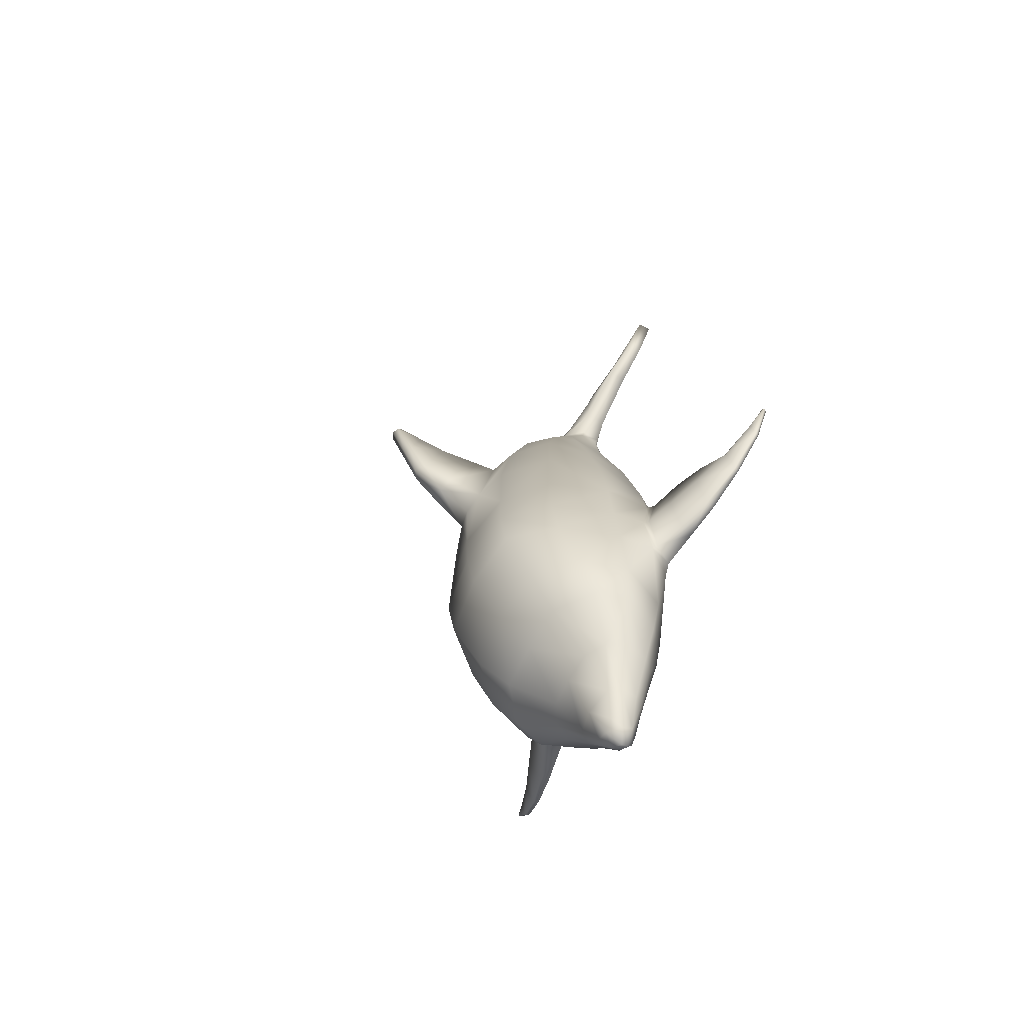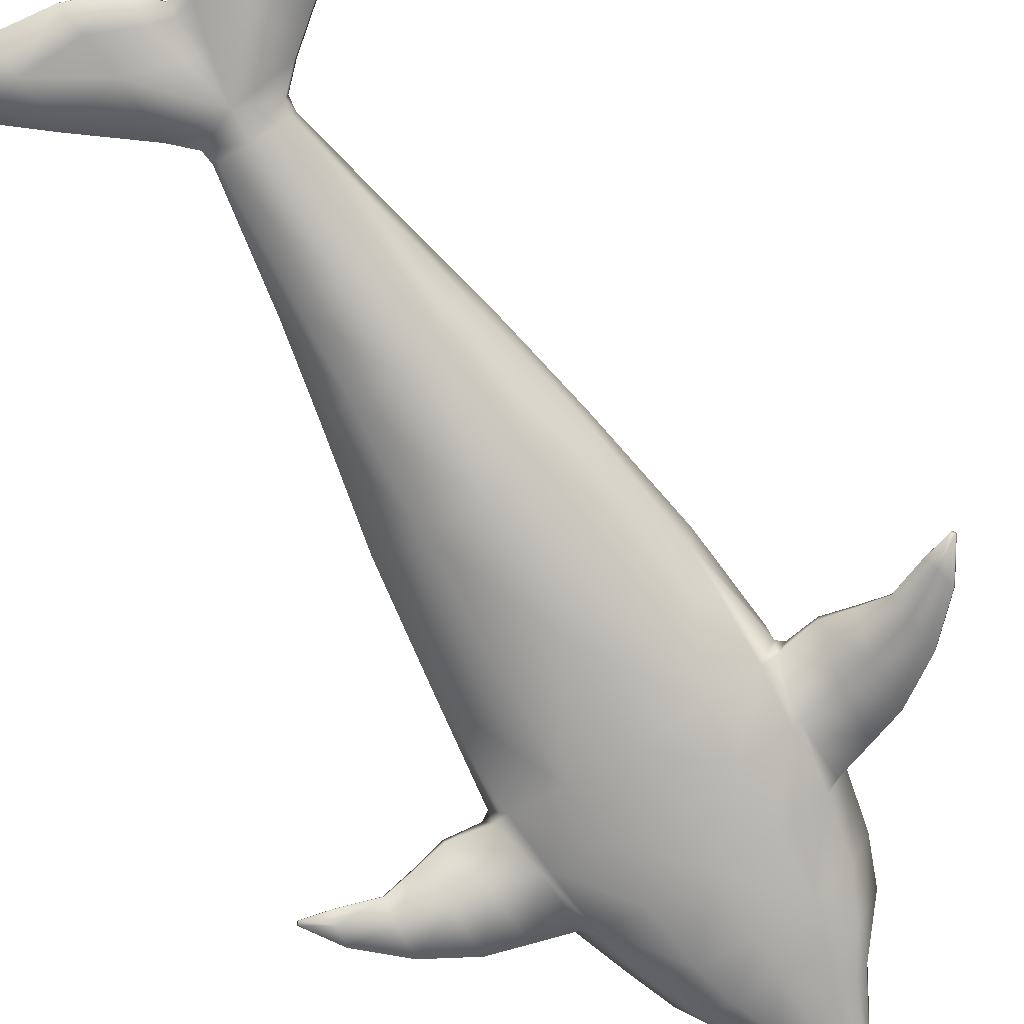
<metadata>
{"format":"obj","ext":"obj","renderer":"f3d","projection":"perspective","resolution":1024,"background":"white","views":[{"elev":-70.7,"azim":-118.2,"up":"+Z"},{"elev":-77.6,"azim":31.9,"up":"+Y"}]}
</metadata>
<code>
g febg_tropical_002_dolphin_01
v -0.1617 0.3318 3.406
v 3.338e-06 0.481 3.239
v 3.338e-06 0.3859 3.239
v -0.1617 0.4271 3.406
v -0.4509 0.2998 3.52
v -0.1309 0.4846 3.242
v -0.09674 0.5662 2.962
v 3.338e-06 0.5853 2.942
v 3.338e-06 0.6554 2.715
v -0.1169 0.6123 2.708
v 3.338e-06 0.7014 2.537
v -0.401 0.5191 3.055
v -0.4279 0.475 3.32
v -0.4509 0.3952 3.52
v -0.131 0.6568 2.537
v 3.338e-06 0.7318 2.444
v -0.8453 0.3836 3.573
v -0.8453 0.2888 3.573
v -0.8124 0.4378 3.318
v -1.238 0.3781 3.546
v -1.238 0.275 3.546
v -0.3881 0.5332 2.667
v -0.7916 0.4942 2.982
v -1.067 0.4217 3.21
v -1.067 0.3124 3.21
v -1.238 0.275 3.546
v -0.7916 0.3463 2.982
v -0.8124 0.297 3.318
v -0.8453 0.2888 3.573
v -0.4509 0.2998 3.52
v -0.3881 0.3684 2.667
v -0.4279 0.3269 3.32
v -0.1617 0.3318 3.406
v -0.401 0.3445 3.055
v -0.1317 0.3178 3.196
v 3.338e-06 0.3859 3.239
v 3.338e-06 0.3723 3.157
v -0.06983 0.3034 2.954
v 3.338e-06 0.336 2.942
v 3.338e-06 0.2837 2.631
v -0.2484 0.3561 2.535
v 3.338e-06 0.2815 2.534
v 3.338e-06 0.2784 2.442
v -0.2541 0.5071 2.534
v -0.2431 0.5179 2.443
v -0.2141 0.3433 2.443
v 3.338e-06 0.2062 1.615
v -0.1354 0.6857 2.444
v -0.2439 0.9679 1.613
v 3.338e-06 1.06 1.613
v -0.2412 0.3815 2.443
v -0.2605 0.2823 1.617
v 3.338e-06 0.1695 1.075
v -0.3903 0.4646 1.616
v -0.3975 0.7565 1.614
v -0.2891 0.2503 1.077
v 3.338e-06 0.1326 0.3179
v -0.4985 0.4647 1.078
v -0.3458 0.2101 0.3191
v 3.338e-06 0.08878 -0.4884
v -0.4645 0.9699 1.076
v -0.5192 0.7866 1.078
v -0.6575 0.4441 0.3153
v -0.7721 0.3986 -0.4906
v -0.3839 0.1564 -0.4877
v -0.6663 0.7855 0.3191
v -0.4144 0.1412 -1.186
v 3.338e-06 0.08784 -1.187
v -0.2981 1.154 1.077
v -0.5868 1.117 0.3177
v -0.4052 0.1326 -1.561
v 3.338e-06 0.08881 -1.572
v 3.338e-06 0.0856 -1.956
v -0.04178 1.25 1.077
v 3.338e-06 1.258 1.077
v -0.3492 1.344 0.3177
v -0.1613 1.413 0.3112
v -0.1539 1.53 -0.4774
v 3.338e-06 1.426 0.3705
v -0.8026 0.7834 -0.5013
v -0.6879 1.176 -0.507
v -0.1364 1.641 0.3086
v 3.338e-06 1.628 0.362
v 3.338e-06 1.828 0.3535
v -0.3893 1.455 -0.4909
v -0.8609 0.7763 -1.172
v -0.4069 1.466 -1.202
v -0.1115 1.777 -0.3228
v -0.7048 1.199 -1.187
v -0.1115 1.865 0.3061
v -0.06825 1.997 -0.1682
v -0.08051 2.059 0.4189
v 3.338e-06 2.047 0.46
v 3.338e-06 1.804 -0.352
v 3.338e-06 1.56 -0.5361
v 3.338e-06 1.545 -1.215
v 3.338e-06 2.046 -0.1679
v 3.338e-06 1.531 -1.616
v -0.05917 2.132 0.1626
v 3.338e-06 2.171 0.1688
v -0.04983 2.268 0.4934
v 3.338e-06 2.296 0.5056
v -0.04928 2.249 0.5317
v 3.338e-06 2.261 0.5665
v -0.412 1.474 -1.612
v -0.4069 1.42 -1.979
v 3.338e-06 1.468 -1.981
v -0.6795 1.184 -1.607
v -0.3884 1.203 -2.412
v 3.338e-06 1.234 -2.412
v -0.6666 1.126 -1.97
v -0.8459 0.7485 -1.596
v -0.3239 0.9985 -2.691
v 3.338e-06 1.013 -2.712
v -0.6304 0.9721 -2.402
v -0.8772 0.4523 -1.169
v -0.8054 0.3048 -1.174
v -0.763 0.2561 -1.192
v -0.8813 0.5053 -1.59
v -0.7351 0.2113 -1.556
v -0.8184 0.6963 -1.969
v -0.8449 0.4358 -1.967
v -0.3969 0.1241 -1.967
v -0.7064 0.2481 -1.967
v -0.3526 0.131 -2.388
v 3.338e-06 0.09697 -2.399
v -0.7518 0.6127 -2.388
v -0.6142 0.292 -2.389
v -0.2934 0.1475 -2.666
v 3.338e-06 0.1222 -2.666
v -0.5655 0.8006 -2.676
v -0.1917 0.1781 -2.937
v 3.338e-06 0.1556 -2.991
v -0.11 0.2205 -3.26
v 3.338e-06 0.1919 -3.291
v 3.338e-06 0.2363 -3.502
v -0.09336 0.2815 -3.461
v 3.338e-06 0.271 -3.554
v 3.338e-06 0.3204 -3.573
v -0.1723 0.249 -3.248
v -0.3138 0.2348 -2.93
v -0.08479 0.3539 -3.502
v 3.338e-06 0.4389 -3.507
v -0.2191 0.3083 -3.226
v -0.4772 0.2579 -2.666
v -0.08844 0.4415 -3.456
v 3.338e-06 0.5581 -3.302
v -0.2328 0.4337 -3.242
v -0.1816 0.5118 -3.255
v 3.338e-06 0.7095 -2.944
v -0.3919 0.3072 -2.917
v -0.527 0.3039 -2.666
v -0.6346 0.5708 -2.67
v -0.414 0.499 -2.923
v -0.351 0.6035 -2.913
v -0.205 0.6895 -2.912
v -0.8606 0.2932 -1.206
v -0.763 0.2561 -1.192
v -0.7351 0.2113 -1.556
v -0.7834 0.2458 -1.555
v -0.7064 0.2481 -1.967
v -1.125 0.2602 -1.147
v -0.7866 0.2669 -1.934
v -0.8449 0.4358 -1.967
v -0.8728 0.41 -1.942
v -0.8813 0.5053 -1.59
v -1.04 0.2055 -1.84
v -1.054 0.2001 -1.488
v -0.9115 0.4737 -1.587
v -0.8772 0.4523 -1.169
v -1.269 0.162 -1.444
v -1.333 0.1817 -1.173
v -1.073 0.3153 -1.854
v -1.265 0.15 -1.754
v -1.539 0.08532 -1.345
v -1.519 0.1016 -1.188
v -1.286 0.2133 -1.759
v -1.559 0.07884 -1.556
v -1.792 0.02554 -1.172
v -1.756 0.03487 -1.089
v -1.943 0.01024 -1.038
v -1.957 0.006095 -1.061
v -1.812 0.02297 -1.301
v -1.086 0.3902 -1.524
v -1.573 0.1167 -1.557
v -1.324 0.2886 -1.466
v -1.143 0.3286 -1.148
v -0.9285 0.4103 -1.196
v -0.8606 0.2932 -1.206
v -0.8054 0.3048 -1.174
v -0.763 0.2561 -1.192
v -1.125 0.2602 -1.147
v -1.333 0.1817 -1.173
v -1.354 0.2463 -1.181
v -1.519 0.1016 -1.188
v -1.583 0.1735 -1.351
v -1.533 0.1418 -1.193
v -1.756 0.03487 -1.089
v -1.824 0.04972 -1.301
v -1.768 0.06173 -1.093
v -1.943 0.01024 -1.038
v -1.826 0.08239 -1.17
v -1.969 0.03133 -1.063
v -1.956 0.0356 -1.041
v 0.1617 0.3318 3.406
v 3.338e-06 0.3859 3.239
v 3.338e-06 0.481 3.239
v 0.1617 0.4271 3.406
v 0.4509 0.2998 3.52
v 0.1309 0.4846 3.242
v 0.09674 0.5662 2.962
v 3.338e-06 0.5853 2.942
v 3.338e-06 0.6554 2.715
v 0.1169 0.6123 2.708
v 3.338e-06 0.7014 2.537
v 0.401 0.5191 3.055
v 0.4279 0.475 3.32
v 0.4509 0.3952 3.52
v 0.131 0.6568 2.537
v 3.338e-06 0.7318 2.444
v 0.8453 0.3836 3.573
v 0.8453 0.2888 3.573
v 0.8124 0.4378 3.318
v 1.238 0.3781 3.546
v 1.238 0.275 3.546
v 0.3881 0.5332 2.667
v 0.7916 0.4942 2.982
v 1.067 0.4217 3.21
v 1.067 0.3124 3.21
v 1.238 0.275 3.546
v 0.7916 0.3463 2.982
v 0.8124 0.297 3.318
v 0.8453 0.2888 3.573
v 0.4509 0.2998 3.52
v 0.3881 0.3684 2.667
v 0.4279 0.3269 3.32
v 0.1617 0.3318 3.406
v 0.401 0.3445 3.055
v 0.1317 0.3178 3.196
v 3.338e-06 0.3859 3.239
v 3.338e-06 0.3723 3.157
v 0.06983 0.3034 2.954
v 3.338e-06 0.336 2.942
v 3.338e-06 0.2837 2.631
v 0.2484 0.3561 2.535
v 3.338e-06 0.2815 2.534
v 3.338e-06 0.2784 2.442
v 0.2541 0.5071 2.534
v 0.2431 0.5179 2.443
v 0.2141 0.3433 2.443
v 3.338e-06 0.2062 1.615
v 0.1354 0.6857 2.444
v 0.2439 0.9679 1.613
v 3.338e-06 1.06 1.613
v 0.2412 0.3815 2.443
v 0.2605 0.2823 1.617
v 3.338e-06 0.1695 1.075
v 0.3903 0.4646 1.616
v 0.3975 0.7565 1.614
v 0.2891 0.2503 1.077
v 3.338e-06 0.1326 0.3179
v 0.4985 0.4647 1.078
v 0.3458 0.2101 0.3191
v 3.338e-06 0.08878 -0.4884
v 0.4645 0.9699 1.076
v 0.5192 0.7866 1.078
v 0.6575 0.4441 0.3153
v 0.7721 0.3986 -0.4906
v 0.3839 0.1564 -0.4877
v 0.6663 0.7855 0.3191
v 0.4144 0.1412 -1.186
v 3.338e-06 0.08784 -1.187
v 0.2981 1.154 1.077
v 0.5868 1.117 0.3177
v 0.4052 0.1326 -1.561
v 3.338e-06 0.08881 -1.572
v 3.338e-06 0.0856 -1.956
v 0.04178 1.25 1.077
v 3.338e-06 1.258 1.077
v 0.3492 1.344 0.3177
v 0.1613 1.413 0.3112
v 0.1539 1.53 -0.4774
v 3.338e-06 1.426 0.3705
v 0.8026 0.7834 -0.5013
v 0.6879 1.176 -0.507
v 0.1364 1.641 0.3086
v 3.338e-06 1.628 0.362
v 3.338e-06 1.828 0.3535
v 0.3893 1.455 -0.4909
v 0.8609 0.7763 -1.172
v 0.4069 1.466 -1.202
v 0.1115 1.777 -0.3228
v 0.7048 1.199 -1.187
v 0.1115 1.865 0.3061
v 0.06825 1.997 -0.1682
v 0.08051 2.059 0.4189
v 3.338e-06 2.047 0.46
v 3.338e-06 1.804 -0.352
v 3.338e-06 1.56 -0.5361
v 3.338e-06 1.545 -1.215
v 3.338e-06 2.046 -0.1679
v 3.338e-06 1.531 -1.616
v 0.05917 2.132 0.1626
v 3.338e-06 2.171 0.1688
v 0.04983 2.268 0.4934
v 3.338e-06 2.296 0.5056
v 0.04928 2.249 0.5317
v 3.338e-06 2.261 0.5665
v 0.412 1.474 -1.612
v 0.4069 1.42 -1.979
v 3.338e-06 1.468 -1.981
v 0.6795 1.184 -1.607
v 0.3884 1.203 -2.412
v 3.338e-06 1.234 -2.412
v 0.6666 1.126 -1.97
v 0.8459 0.7485 -1.596
v 0.3239 0.9985 -2.691
v 3.338e-06 1.013 -2.712
v 0.6304 0.9721 -2.402
v 0.8772 0.4523 -1.169
v 0.8054 0.3048 -1.174
v 0.763 0.2561 -1.192
v 0.8813 0.5053 -1.59
v 0.7351 0.2113 -1.556
v 0.8184 0.6963 -1.969
v 0.8449 0.4358 -1.967
v 0.3969 0.1241 -1.967
v 0.7064 0.2481 -1.967
v 0.3526 0.131 -2.388
v 3.338e-06 0.09697 -2.399
v 0.7518 0.6127 -2.388
v 0.6142 0.292 -2.389
v 0.2934 0.1475 -2.666
v 3.338e-06 0.1222 -2.666
v 0.5655 0.8006 -2.676
v 0.1917 0.1781 -2.937
v 3.338e-06 0.1556 -2.991
v 0.11 0.2205 -3.26
v 3.338e-06 0.1919 -3.291
v 3.338e-06 0.2363 -3.502
v 0.09336 0.2815 -3.461
v 3.338e-06 0.271 -3.554
v 3.338e-06 0.3204 -3.573
v 0.1723 0.249 -3.248
v 0.3138 0.2348 -2.93
v 0.08479 0.3539 -3.502
v 3.338e-06 0.4389 -3.507
v 0.2191 0.3083 -3.226
v 0.4772 0.2579 -2.666
v 0.08844 0.4415 -3.456
v 3.338e-06 0.5581 -3.302
v 0.2328 0.4337 -3.242
v 0.1816 0.5118 -3.255
v 3.338e-06 0.7095 -2.944
v 0.3919 0.3072 -2.917
v 0.527 0.3039 -2.666
v 0.6346 0.5708 -2.67
v 0.414 0.499 -2.923
v 0.351 0.6035 -2.913
v 0.205 0.6895 -2.912
v 0.8606 0.2932 -1.206
v 0.7351 0.2113 -1.556
v 0.763 0.2561 -1.192
v 0.7834 0.2458 -1.555
v 0.7064 0.2481 -1.967
v 1.125 0.2602 -1.147
v 0.7866 0.2669 -1.934
v 0.8449 0.4358 -1.967
v 0.8728 0.41 -1.942
v 0.8813 0.5053 -1.59
v 1.04 0.2055 -1.84
v 1.054 0.2001 -1.488
v 0.9115 0.4737 -1.587
v 0.8772 0.4523 -1.169
v 1.269 0.162 -1.444
v 1.333 0.1817 -1.173
v 1.073 0.3153 -1.854
v 1.265 0.15 -1.754
v 1.539 0.08532 -1.345
v 1.519 0.1016 -1.188
v 1.286 0.2133 -1.759
v 1.559 0.07884 -1.556
v 1.792 0.02554 -1.172
v 1.756 0.03487 -1.089
v 1.943 0.01024 -1.038
v 1.957 0.006095 -1.061
v 1.812 0.02297 -1.301
v 1.086 0.3902 -1.524
v 1.573 0.1167 -1.557
v 1.324 0.2886 -1.466
v 1.143 0.3286 -1.148
v 0.9285 0.4103 -1.196
v 0.8606 0.2932 -1.206
v 0.8054 0.3048 -1.174
v 0.763 0.2561 -1.192
v 1.125 0.2602 -1.147
v 1.333 0.1817 -1.173
v 1.354 0.2463 -1.181
v 1.519 0.1016 -1.188
v 1.583 0.1735 -1.351
v 1.533 0.1418 -1.193
v 1.756 0.03487 -1.089
v 1.824 0.04972 -1.301
v 1.768 0.06173 -1.093
v 1.943 0.01024 -1.038
v 1.826 0.08239 -1.17
v 1.969 0.03133 -1.063
v 1.956 0.0356 -1.041
g febg_tropical_002_dolphin_01_0
f 3 2 1
f 2 4 1
f 1 4 5
f 4 2 6
f 2 7 6
f 2 8 7
f 7 8 9
f 10 7 9
f 10 9 11
f 7 12 6
f 12 7 10
f 6 13 4
f 12 13 6
f 4 14 5
f 13 14 4
f 15 10 11
f 15 11 16
f 14 17 5
f 17 18 5
f 13 19 14
f 19 17 14
f 13 12 19
f 17 20 18
f 17 19 20
f 20 21 18
f 12 10 22
f 10 15 22
f 19 12 23
f 23 12 22
f 20 19 24
f 24 19 23
f 20 24 25
f 26 20 25
f 24 23 27
f 25 24 27
f 26 25 28
f 27 28 25
f 29 26 28
f 30 29 28
f 23 22 31
f 27 23 31
f 32 30 28
f 33 30 32
f 27 34 28
f 34 32 28
f 34 27 31
f 35 33 32
f 32 34 35
f 36 33 35
f 37 36 35
f 35 38 37
f 34 38 35
f 38 39 37
f 40 39 38
f 40 38 34
f 31 40 34
f 40 31 41
f 42 40 41
f 43 42 41
f 44 41 31
f 22 44 31
f 22 15 44
f 45 44 15
f 44 45 41
f 46 43 41
f 47 43 46
f 48 45 15
f 48 15 16
f 49 48 16
f 50 49 16
f 45 51 41
f 46 41 51
f 52 47 46
f 47 52 53
f 51 54 46
f 51 45 54
f 54 52 46
f 55 45 48
f 49 55 48
f 54 45 55
f 52 56 53
f 56 52 54
f 57 53 56
f 58 56 54
f 58 54 55
f 59 57 56
f 59 56 58
f 60 57 59
f 61 55 49
f 62 58 55
f 55 61 62
f 58 62 63
f 63 59 58
f 63 64 59
f 64 65 59
f 65 60 59
f 63 66 64
f 62 66 63
f 66 62 61
f 60 65 67
f 67 65 64
f 68 60 67
f 69 61 49
f 69 49 50
f 70 66 61
f 61 69 70
f 68 67 71
f 72 68 71
f 72 71 73
f 74 69 50
f 75 74 50
f 69 74 76
f 69 76 70
f 77 74 75
f 74 77 76
f 76 77 78
f 79 77 75
f 80 66 70
f 66 80 64
f 70 76 81
f 81 80 70
f 77 79 82
f 79 83 82
f 83 84 82
f 85 76 78
f 76 85 81
f 64 80 86
f 86 80 81
f 81 85 87
f 85 78 87
f 88 78 77
f 82 88 77
f 89 86 81
f 89 81 87
f 84 90 82
f 91 88 82
f 90 91 82
f 90 84 92
f 84 93 92
f 88 94 78
f 88 91 94
f 94 95 78
f 78 95 96
f 78 96 87
f 91 97 94
f 87 96 98
f 91 90 99
f 97 91 99
f 90 92 99
f 100 97 99
f 99 101 100
f 99 92 101
f 101 102 100
f 92 103 101
f 101 103 102
f 92 93 103
f 103 104 102
f 93 104 103
f 105 87 98
f 87 105 89
f 106 105 98
f 107 106 98
f 105 108 89
f 86 89 108
f 106 107 109
f 107 110 109
f 105 106 111
f 108 105 111
f 111 106 109
f 112 86 108
f 112 108 111
f 109 110 113
f 110 114 113
f 115 111 109
f 109 113 115
f 86 112 116
f 116 64 86
f 116 117 64
f 118 64 117
f 118 67 64
f 71 67 118
f 112 119 116
f 120 71 118
f 121 112 111
f 112 121 119
f 121 111 115
f 121 122 119
f 123 71 120
f 71 123 73
f 124 123 120
f 73 123 125
f 123 124 125
f 126 73 125
f 127 121 115
f 127 122 121
f 128 124 122
f 124 128 125
f 128 122 127
f 126 125 129
f 125 128 129
f 130 126 129
f 115 131 127
f 113 131 115
f 129 132 130
f 132 133 130
f 133 132 134
f 135 133 134
f 135 134 136
f 136 134 137
f 136 137 138
f 139 138 137
f 140 134 132
f 134 140 137
f 132 129 141
f 141 140 132
f 142 139 137
f 139 142 143
f 144 137 140
f 144 140 141
f 129 145 141
f 128 145 129
f 142 146 143
f 147 143 146
f 142 137 148
f 146 142 148
f 137 144 148
f 149 147 146
f 149 146 148
f 147 149 150
f 151 141 145
f 151 144 141
f 152 145 128
f 152 151 145
f 128 127 152
f 127 153 152
f 151 152 153
f 131 153 127
f 144 151 154
f 148 144 154
f 154 151 153
f 153 131 155
f 154 153 155
f 154 155 148
f 155 149 148
f 155 131 113
f 149 156 150
f 155 156 149
f 156 155 113
f 150 156 114
f 156 113 114
f 159 158 157
f 160 159 157
f 161 159 160
f 157 162 160
f 163 161 160
f 164 161 163
f 165 164 163
f 166 164 165
f 167 163 160
f 165 163 167
f 162 168 160
f 168 167 160
f 169 166 165
f 170 166 169
f 168 162 171
f 162 172 171
f 173 165 167
f 169 165 173
f 167 168 174
f 168 171 174
f 171 172 175
f 172 176 175
f 173 167 177
f 167 174 177
f 174 171 178
f 171 175 178
f 177 174 178
f 175 176 179
f 176 180 179
f 181 179 180
f 179 181 182
f 179 183 175
f 183 178 175
f 183 179 182
f 184 169 173
f 173 177 184
f 185 177 178
f 178 183 185
f 177 186 184
f 186 177 185
f 169 184 187
f 184 186 187
f 188 169 187
f 188 170 169
f 188 189 170
f 170 189 190
f 191 190 189
f 189 188 192
f 188 187 192
f 192 187 193
f 187 194 193
f 186 194 187
f 193 194 195
f 196 186 185
f 194 186 196
f 194 197 195
f 197 194 196
f 195 197 198
f 185 199 196
f 183 199 185
f 197 200 198
f 198 200 201
f 196 202 197
f 199 202 196
f 202 200 197
f 203 199 183
f 203 202 199
f 182 203 183
f 200 204 201
f 200 202 204
f 204 202 203
f 204 203 182
f 201 204 182
f 207 206 205
f 208 207 205
f 208 205 209
f 207 208 210
f 211 207 210
f 212 207 211
f 212 211 213
f 211 214 213
f 213 214 215
f 216 211 210
f 211 216 214
f 217 210 208
f 217 216 210
f 218 208 209
f 218 217 208
f 214 219 215
f 215 219 220
f 221 218 209
f 222 221 209
f 223 217 218
f 221 223 218
f 216 217 223
f 224 221 222
f 223 221 224
f 225 224 222
f 214 216 226
f 219 214 226
f 216 223 227
f 216 227 226
f 223 224 228
f 223 228 227
f 228 224 229
f 224 230 229
f 227 228 231
f 228 229 231
f 229 230 232
f 232 231 229
f 230 233 232
f 233 234 232
f 226 227 235
f 227 231 235
f 234 236 232
f 234 237 236
f 238 231 232
f 236 238 232
f 231 238 235
f 237 239 236
f 238 236 239
f 237 240 239
f 240 241 239
f 242 239 241
f 242 238 239
f 243 242 241
f 243 244 242
f 242 244 238
f 244 235 238
f 235 244 245
f 244 246 245
f 246 247 245
f 245 248 235
f 248 226 235
f 219 226 248
f 248 249 219
f 249 248 245
f 247 250 245
f 247 251 250
f 249 252 219
f 219 252 220
f 252 253 220
f 253 254 220
f 255 249 245
f 245 250 255
f 251 256 250
f 256 251 257
f 258 255 250
f 249 255 258
f 256 258 250
f 249 259 252
f 259 253 252
f 249 258 259
f 260 256 257
f 256 260 258
f 257 261 260
f 260 262 258
f 258 262 259
f 261 263 260
f 260 263 262
f 261 264 263
f 259 265 253
f 262 266 259
f 265 259 266
f 266 262 267
f 263 267 262
f 268 267 263
f 269 268 263
f 264 269 263
f 270 267 268
f 270 266 267
f 266 270 265
f 269 264 271
f 269 271 268
f 264 272 271
f 265 273 253
f 253 273 254
f 270 274 265
f 273 265 274
f 271 272 275
f 272 276 275
f 275 276 277
f 273 278 254
f 278 279 254
f 278 273 280
f 280 273 274
f 278 281 279
f 281 278 280
f 281 280 282
f 281 283 279
f 270 284 274
f 284 270 268
f 280 274 285
f 284 285 274
f 283 281 286
f 287 283 286
f 288 287 286
f 280 289 282
f 289 280 285
f 284 268 290
f 284 290 285
f 289 285 291
f 282 289 291
f 292 286 281
f 282 292 281
f 290 293 285
f 285 293 291
f 294 288 286
f 292 295 286
f 295 294 286
f 288 294 296
f 297 288 296
f 298 292 282
f 295 292 298
f 299 298 282
f 299 282 300
f 300 282 291
f 301 295 298
f 300 291 302
f 294 295 303
f 295 301 303
f 296 294 303
f 301 304 303
f 305 303 304
f 296 303 305
f 306 305 304
f 297 296 307
f 307 296 305
f 307 305 306
f 308 297 307
f 308 307 306
f 291 309 302
f 309 291 293
f 309 310 302
f 310 311 302
f 312 309 293
f 293 290 312
f 311 310 313
f 314 311 313
f 310 309 315
f 309 312 315
f 310 315 313
f 290 316 312
f 312 316 315
f 314 313 317
f 318 314 317
f 315 319 313
f 317 313 319
f 316 290 320
f 268 320 290
f 321 320 268
f 268 322 321
f 271 322 268
f 271 275 322
f 323 316 320
f 275 324 322
f 316 325 315
f 325 316 323
f 315 325 319
f 326 325 323
f 275 327 324
f 327 275 277
f 327 328 324
f 327 277 329
f 328 327 329
f 277 330 329
f 325 331 319
f 326 331 325
f 328 332 326
f 332 328 329
f 326 332 331
f 329 330 333
f 332 329 333
f 330 334 333
f 335 319 331
f 335 317 319
f 336 333 334
f 337 336 334
f 336 337 338
f 337 339 338
f 338 339 340
f 338 340 341
f 341 340 342
f 342 343 341
f 338 344 336
f 344 338 341
f 333 336 345
f 344 345 336
f 343 346 341
f 346 343 347
f 341 348 344
f 344 348 345
f 349 333 345
f 349 332 333
f 350 346 347
f 347 351 350
f 341 346 352
f 346 350 352
f 348 341 352
f 351 353 350
f 350 353 352
f 353 351 354
f 345 355 349
f 348 355 345
f 349 356 332
f 355 356 349
f 331 332 356
f 357 331 356
f 356 355 357
f 357 335 331
f 355 348 358
f 348 352 358
f 355 358 357
f 335 357 359
f 357 358 359
f 359 358 352
f 353 359 352
f 335 359 317
f 360 353 354
f 360 359 353
f 359 360 317
f 360 354 318
f 317 360 318
f 363 362 361
f 362 364 361
f 362 365 364
f 366 361 364
f 365 367 364
f 365 368 367
f 368 369 367
f 368 370 369
f 367 371 364
f 367 369 371
f 372 366 364
f 371 372 364
f 370 373 369
f 370 374 373
f 366 372 375
f 376 366 375
f 369 377 371
f 369 373 377
f 372 371 378
f 375 372 378
f 376 375 379
f 380 376 379
f 371 377 381
f 378 371 381
f 375 378 382
f 379 375 382
f 378 381 382
f 380 379 383
f 384 380 383
f 383 385 384
f 385 383 386
f 387 383 379
f 382 387 379
f 383 387 386
f 381 377 388
f 373 388 377
f 381 389 382
f 387 382 389
f 390 381 388
f 381 390 389
f 388 373 391
f 390 388 391
f 373 392 391
f 374 392 373
f 393 392 374
f 393 374 394
f 394 395 393
f 392 393 396
f 391 392 396
f 391 396 397
f 398 391 397
f 398 390 391
f 398 397 399
f 390 400 389
f 390 398 400
f 401 398 399
f 398 401 400
f 401 399 402
f 403 389 400
f 403 387 389
f 404 401 402
f 404 402 405
f 406 400 401
f 406 403 400
f 404 406 401
f 403 407 387
f 406 407 403
f 407 386 387
f 408 404 405
f 406 404 408
f 408 405 386
f 406 408 407
f 407 408 386

</code>
